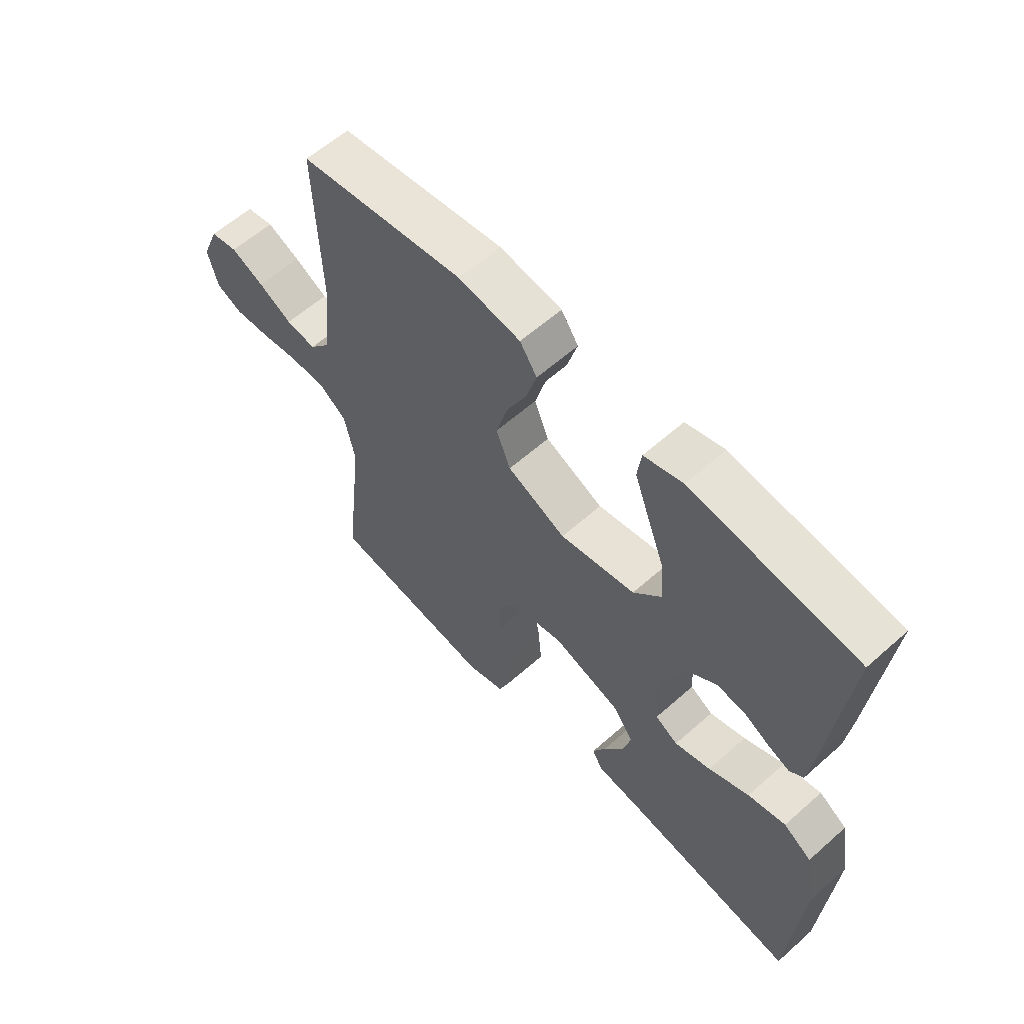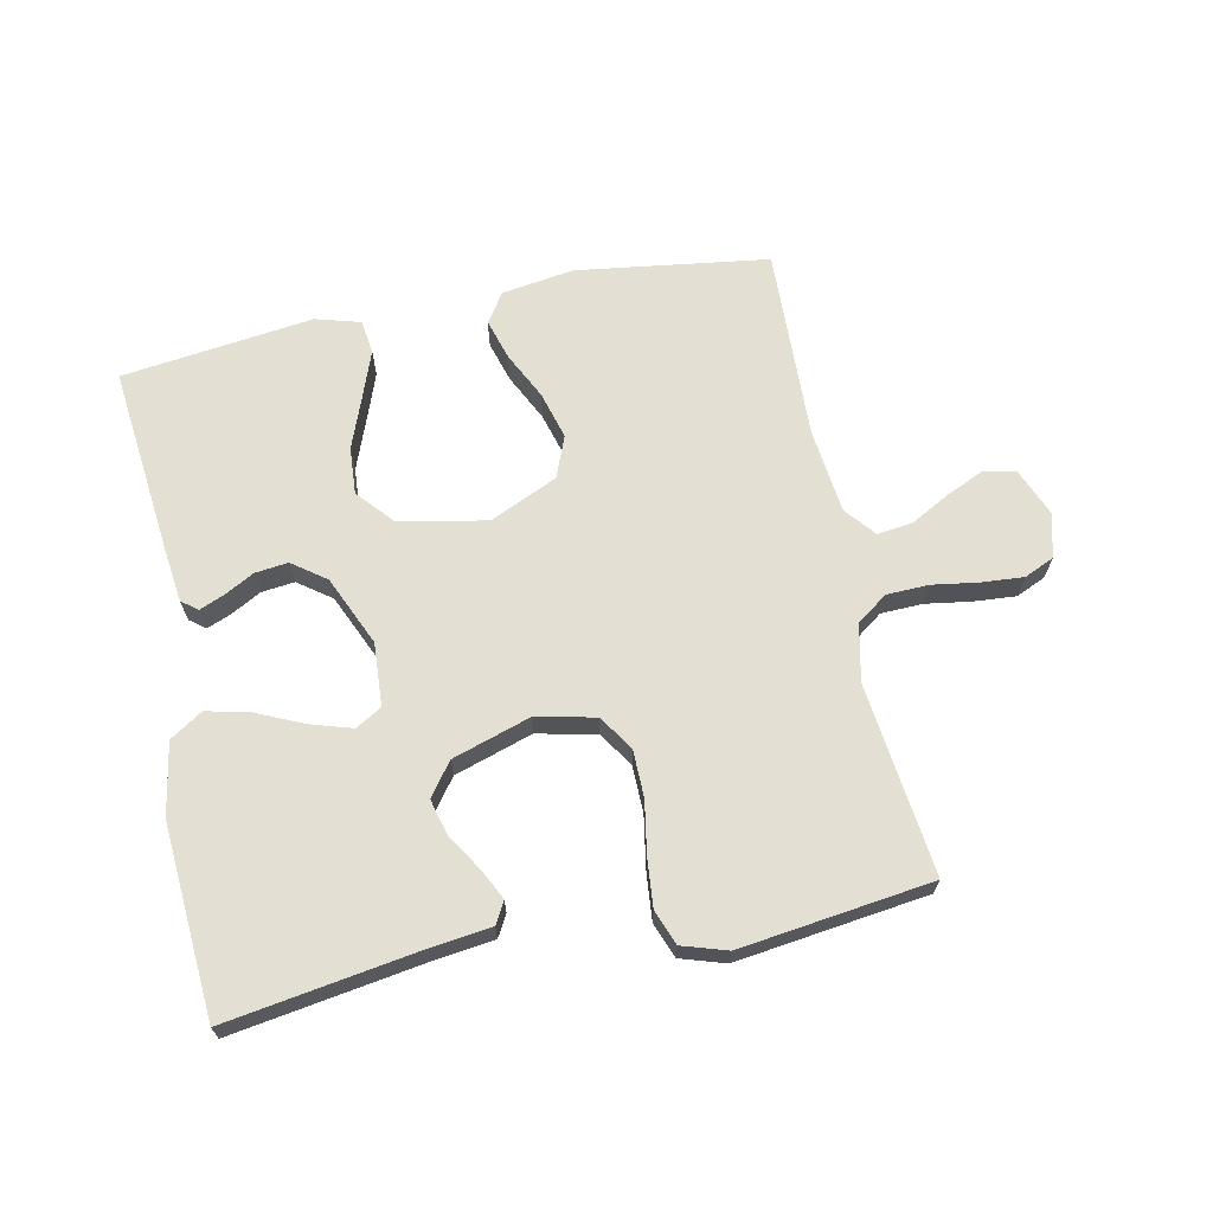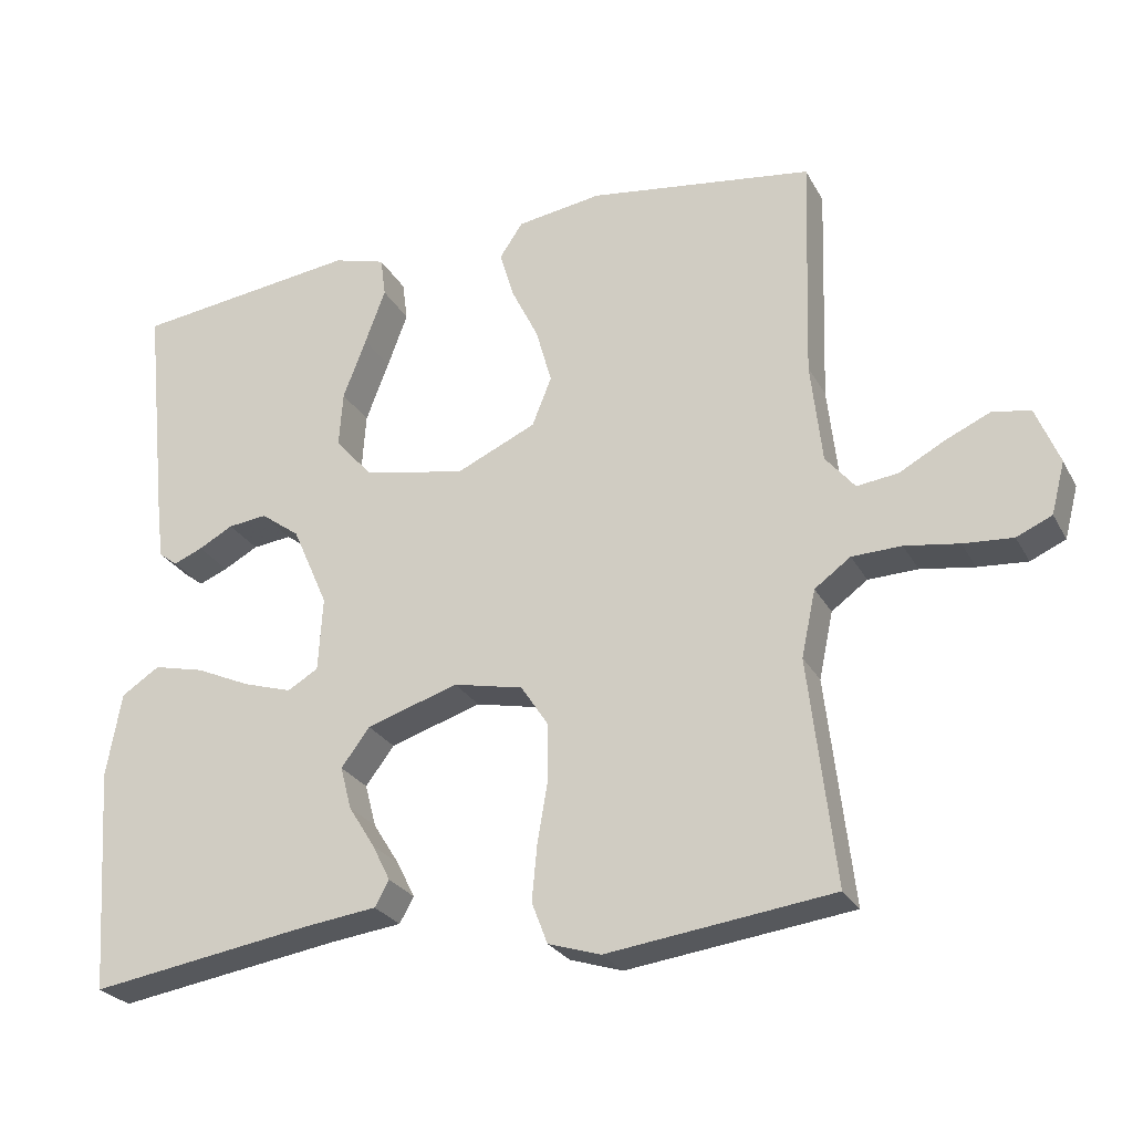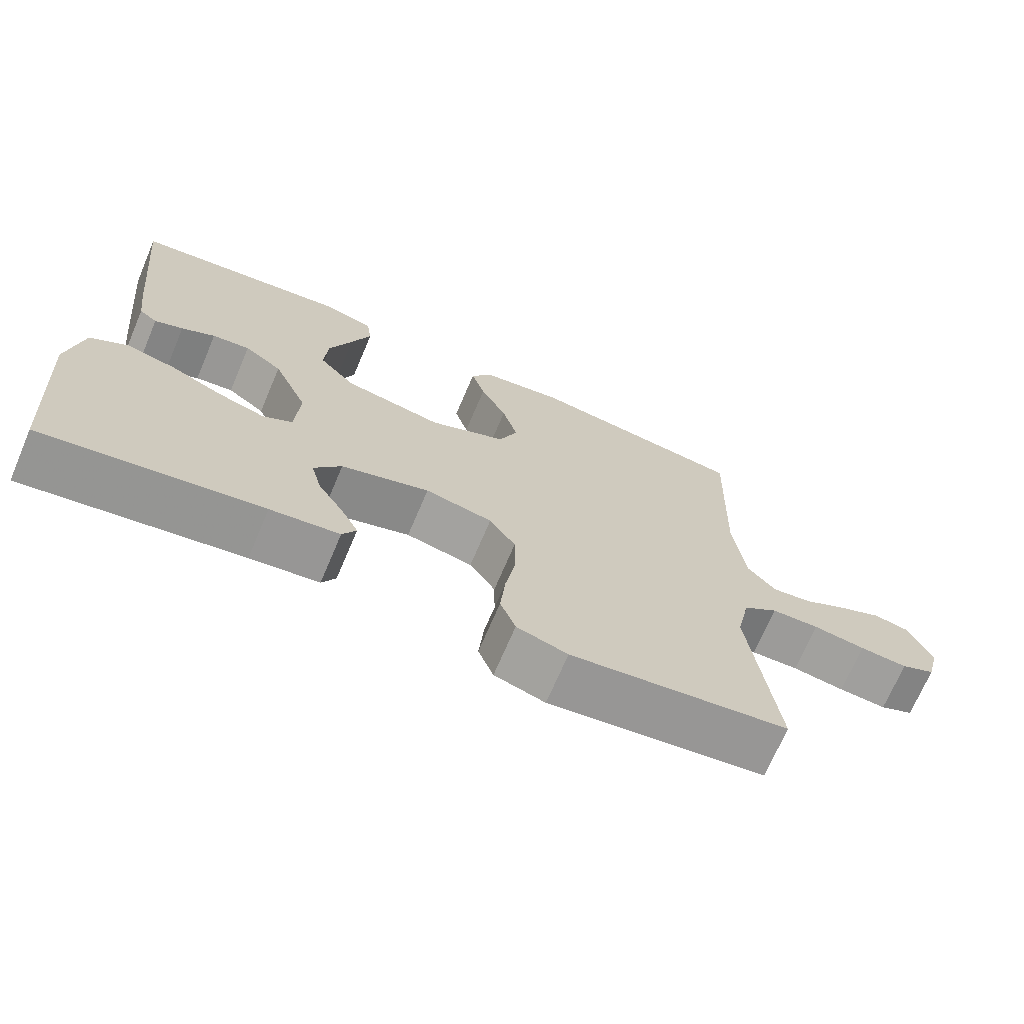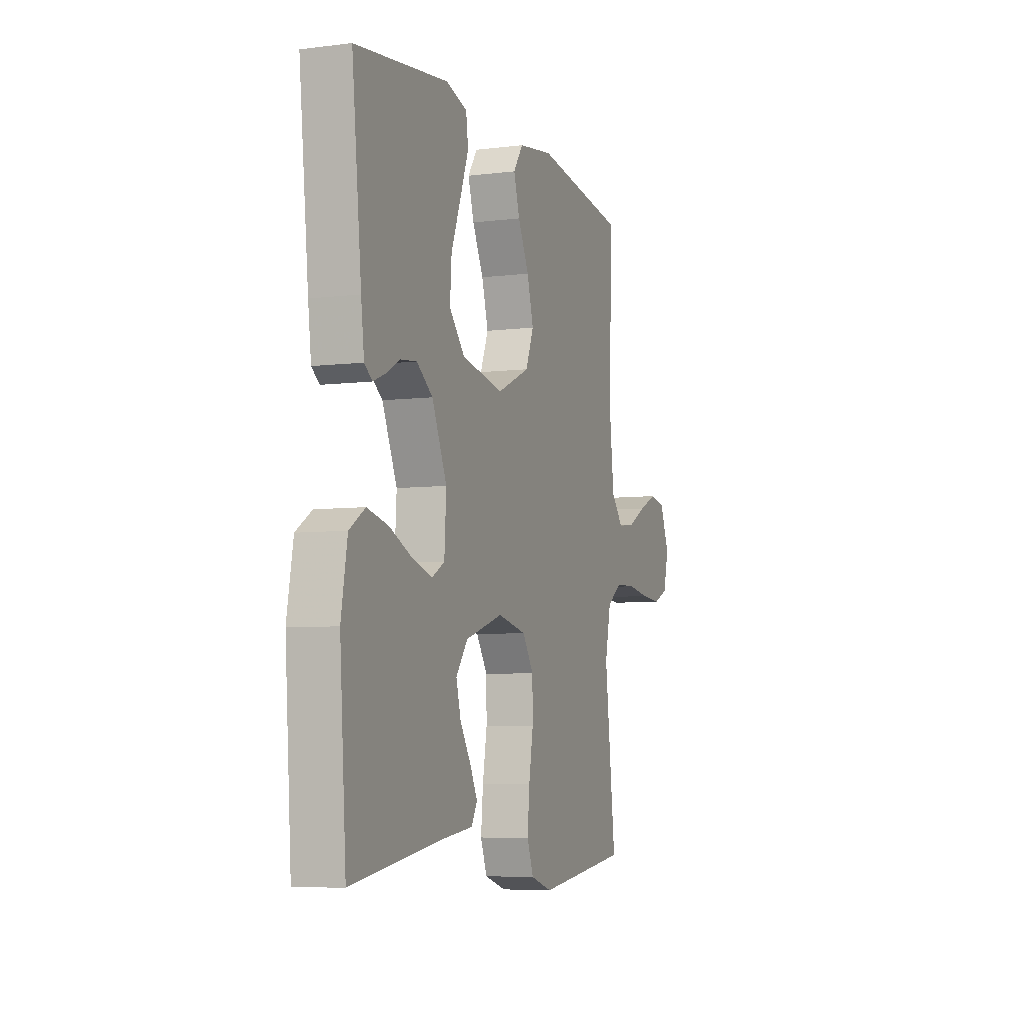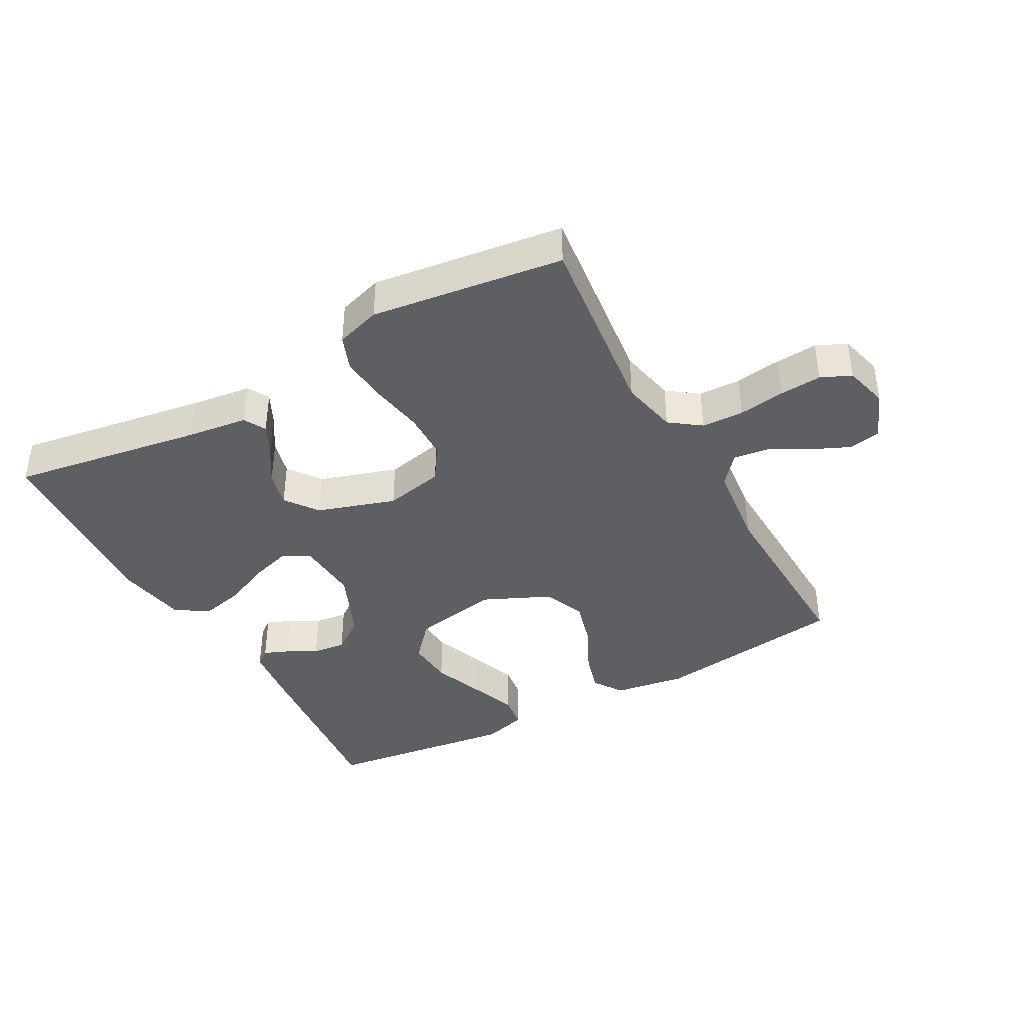
<metadata>
{"format":"obj","ext":"obj","renderer":"f3d","projection":"perspective","resolution":1024,"background":"white","views":[{"elev":59.7,"azim":47.7,"up":"+Z"},{"elev":67.1,"azim":168.3,"up":"+Y"},{"elev":-26.1,"azim":-157.0,"up":"+Z"},{"elev":-70.4,"azim":156.9,"up":"+Z"},{"elev":-6.2,"azim":110.5,"up":"+Z"},{"elev":-40.0,"azim":-151.2,"up":"+Y"}]}
</metadata>
<code>
v -0.5 0.07 0.5
v -0.2 0.07 0.542
v -0.087 0.07 0.525
v -0.056 0.07 0.479
v -0.075 0.07 0.415
v -0.111 0.07 0.342
v -0.132 0.07 0.267
v -0.106 0.07 0.202
v 0 0.07 0.154
v 0.136 0.07 0.18
v 0.186 0.07 0.237
v 0.181 0.07 0.311
v 0.15 0.07 0.392
v 0.123 0.07 0.465
v 0.13 0.07 0.518
v 0.2 0.07 0.538
v 0.5 0.07 0.5
v 0.469 0.07 0.2
v 0.459 0.07 0.119
v 0.434 0.07 0.1
v 0.395 0.07 0.116
v 0.349 0.07 0.141
v 0.297 0.07 0.147
v 0.245 0.07 0.109
v 0.197 0.07 0
v 0.203 0.07 -0.099
v 0.244 0.07 -0.123
v 0.309 0.07 -0.103
v 0.382 0.07 -0.07
v 0.45 0.07 -0.054
v 0.501 0.07 -0.087
v 0.521 0.07 -0.2
v 0.5 0.07 -0.5
v 0.2 0.07 -0.453
v 0.105 0.07 -0.441
v 0.086 0.07 -0.407
v 0.11 0.07 -0.359
v 0.145 0.07 -0.303
v 0.16 0.07 -0.246
v 0.122 0.07 -0.195
v 0 0.07 -0.156
v -0.093 0.07 -0.176
v -0.129 0.07 -0.231
v -0.13 0.07 -0.305
v -0.116 0.07 -0.387
v -0.109 0.07 -0.462
v -0.13 0.07 -0.517
v -0.2 0.07 -0.539
v -0.5 0.07 -0.5
v -0.465 0.07 -0.2
v -0.484 0.07 -0.111
v -0.532 0.07 -0.076
v -0.598 0.07 -0.074
v -0.67 0.07 -0.085
v -0.736 0.07 -0.09
v -0.783 0.07 -0.069
v -0.801 0.07 0
v -0.77 0.07 0.076
v -0.72 0.07 0.086
v -0.66 0.07 0.059
v -0.599 0.07 0.026
v -0.544 0.07 0.019
v -0.505 0.07 0.066
v -0.49 0.07 0.2
v -0.5 0 0.5
v -0.2 0 0.542
v -0.087 0 0.525
v -0.056 0 0.479
v -0.075 0 0.415
v -0.111 0 0.342
v -0.132 0 0.267
v -0.106 0 0.202
v 0 0 0.154
v 0.136 0 0.18
v 0.186 0 0.237
v 0.181 0 0.311
v 0.15 0 0.392
v 0.123 0 0.465
v 0.13 0 0.518
v 0.2 0 0.538
v 0.5 0 0.5
v 0.469 0 0.2
v 0.459 0 0.119
v 0.434 0 0.1
v 0.395 0 0.116
v 0.349 0 0.141
v 0.297 0 0.147
v 0.245 0 0.109
v 0.197 0 0
v 0.203 0 -0.099
v 0.244 0 -0.123
v 0.309 0 -0.103
v 0.382 0 -0.07
v 0.45 0 -0.054
v 0.501 0 -0.087
v 0.521 0 -0.2
v 0.5 0 -0.5
v 0.2 0 -0.453
v 0.105 0 -0.441
v 0.086 0 -0.407
v 0.11 0 -0.359
v 0.145 0 -0.303
v 0.16 0 -0.246
v 0.122 0 -0.195
v 0 0 -0.156
v -0.093 0 -0.176
v -0.129 0 -0.231
v -0.13 0 -0.305
v -0.116 0 -0.387
v -0.109 0 -0.462
v -0.13 0 -0.517
v -0.2 0 -0.539
v -0.5 0 -0.5
v -0.465 0 -0.2
v -0.484 0 -0.111
v -0.532 0 -0.076
v -0.598 0 -0.074
v -0.67 0 -0.085
v -0.736 0 -0.09
v -0.783 0 -0.069
v -0.801 0 0
v -0.77 0 0.076
v -0.72 0 0.086
v -0.66 0 0.059
v -0.599 0 0.026
v -0.544 0 0.019
v -0.505 0 0.066
v -0.49 0 0.2
f 59 60 61
f 58 59 61
f 57 58 61
f 56 57 61
f 55 56 61
f 54 55 61
f 53 54 61
f 52 53 61 62
f 51 52 62 63
f 48 49 50
f 47 48 50
f 46 47 50
f 45 46 50
f 44 45 50
f 51 63 64
f 50 51 64
f 44 50 64
f 43 44 64
f 36 37 38
f 35 36 38
f 34 35 38
f 34 38 39
f 33 34 39
f 32 33 39
f 31 32 39
f 30 31 39
f 29 30 39
f 28 29 39
f 27 28 39 40
f 20 21 22
f 19 20 22
f 18 19 22
f 17 18 22
f 16 17 22
f 15 16 22
f 14 15 22
f 13 14 22
f 12 13 22
f 11 12 22 23
f 10 11 23 24
f 4 5 6
f 3 4 6
f 2 3 6
f 1 2 6
f 64 1 6
f 64 6 7
f 64 7 8
f 43 64 8
f 42 43 8
f 41 42 8 9
f 26 27 40 41
f 41 9 10
f 26 41 10
f 25 26 10
f 10 24 25
f 125 124 123
f 125 123 122
f 125 122 121
f 125 121 120
f 125 120 119
f 125 119 118
f 125 118 117
f 126 125 117 116
f 127 126 116 115
f 114 113 112
f 114 112 111
f 114 111 110
f 114 110 109
f 114 109 108
f 128 127 115
f 128 115 114
f 128 114 108
f 128 108 107
f 102 101 100
f 102 100 99
f 102 99 98
f 103 102 98
f 103 98 97
f 103 97 96
f 103 96 95
f 103 95 94
f 103 94 93
f 103 93 92
f 104 103 92 91
f 86 85 84
f 86 84 83
f 86 83 82
f 86 82 81
f 86 81 80
f 86 80 79
f 86 79 78
f 86 78 77
f 86 77 76
f 87 86 76 75
f 88 87 75 74
f 70 69 68
f 70 68 67
f 70 67 66
f 70 66 65
f 70 65 128
f 71 70 128
f 72 71 128
f 72 128 107
f 72 107 106
f 73 72 106 105
f 105 104 91 90
f 74 73 105
f 74 105 90
f 74 90 89
f 89 88 74
f 1 65 66 2
f 2 66 67 3
f 3 67 68 4
f 4 68 69 5
f 5 69 70 6
f 6 70 71 7
f 7 71 72 8
f 8 72 73 9
f 9 73 74 10
f 10 74 75 11
f 11 75 76 12
f 12 76 77 13
f 13 77 78 14
f 14 78 79 15
f 15 79 80 16
f 16 80 81 17
f 17 81 82 18
f 18 82 83 19
f 19 83 84 20
f 20 84 85 21
f 21 85 86 22
f 22 86 87 23
f 23 87 88 24
f 24 88 89 25
f 25 89 90 26
f 26 90 91 27
f 27 91 92 28
f 28 92 93 29
f 29 93 94 30
f 30 94 95 31
f 31 95 96 32
f 32 96 97 33
f 33 97 98 34
f 34 98 99 35
f 35 99 100 36
f 36 100 101 37
f 37 101 102 38
f 38 102 103 39
f 39 103 104 40
f 40 104 105 41
f 41 105 106 42
f 42 106 107 43
f 43 107 108 44
f 44 108 109 45
f 45 109 110 46
f 46 110 111 47
f 47 111 112 48
f 48 112 113 49
f 49 113 114 50
f 50 114 115 51
f 51 115 116 52
f 52 116 117 53
f 53 117 118 54
f 54 118 119 55
f 55 119 120 56
f 56 120 121 57
f 57 121 122 58
f 58 122 123 59
f 59 123 124 60
f 60 124 125 61
f 61 125 126 62
f 62 126 127 63
f 63 127 128 64
f 64 128 65 1

</code>
